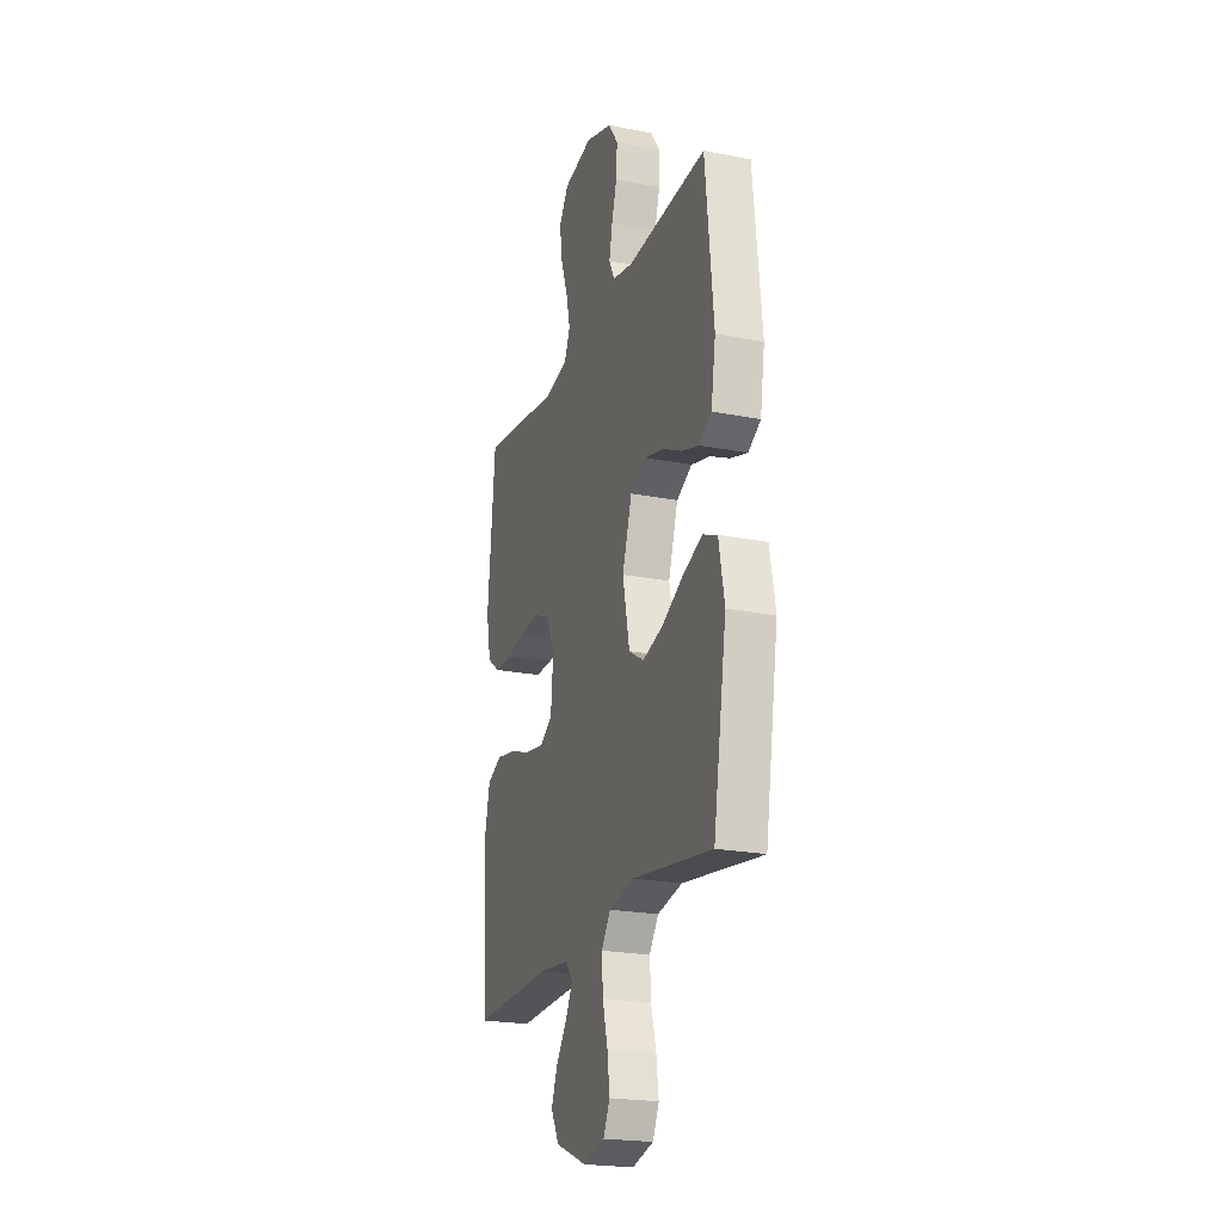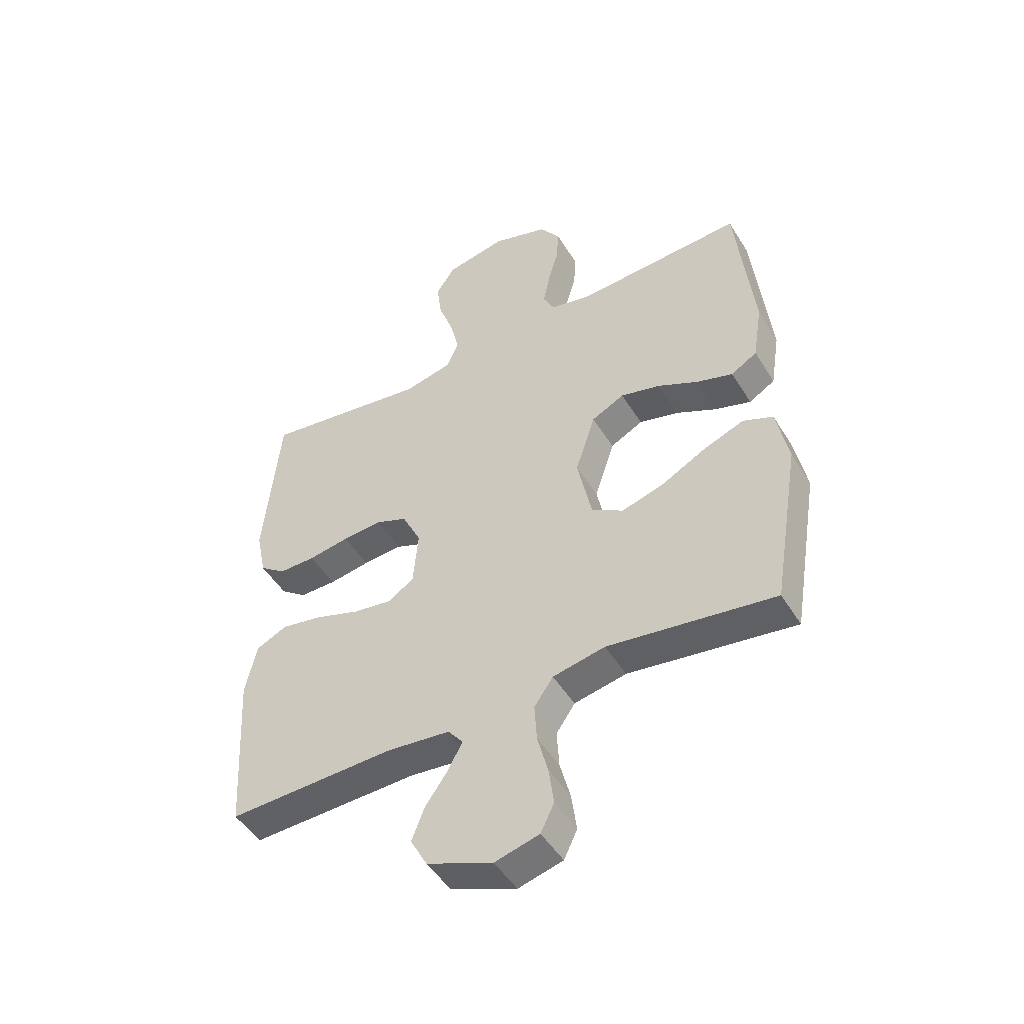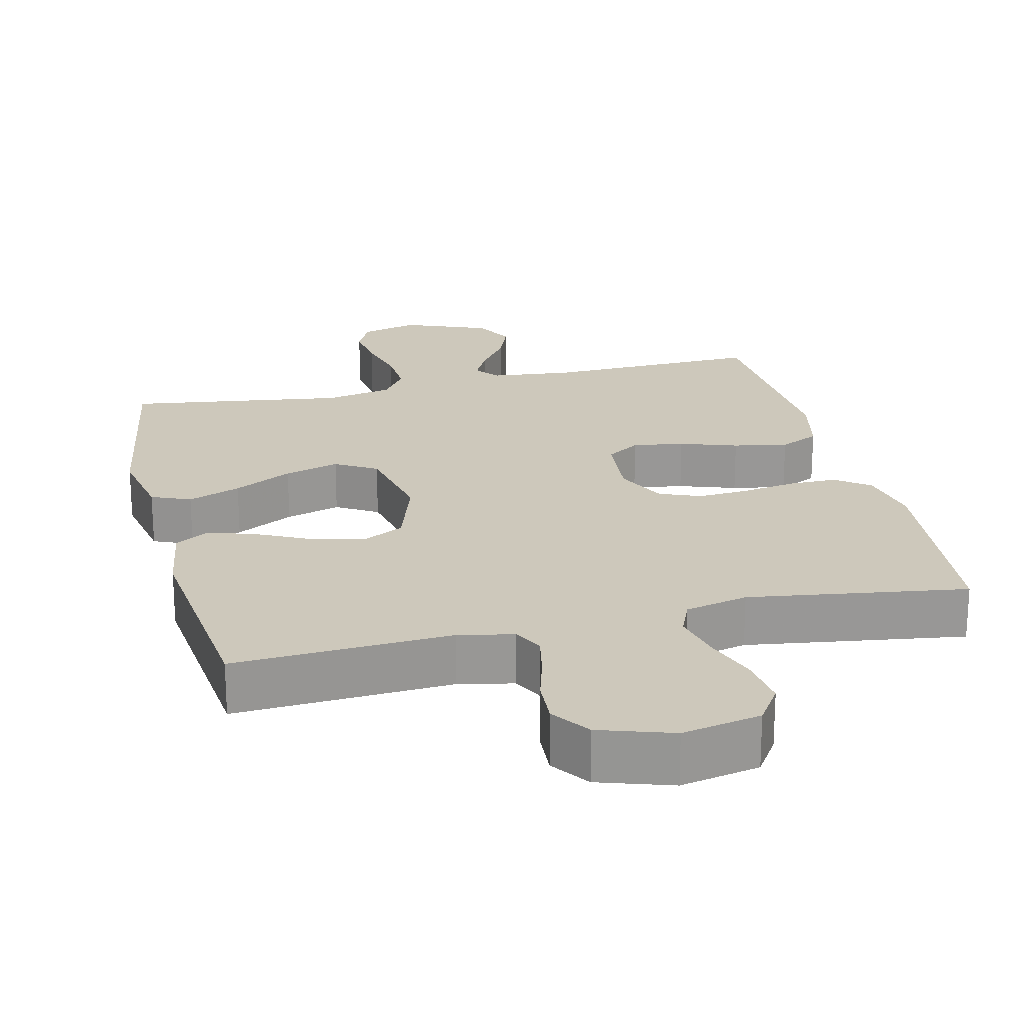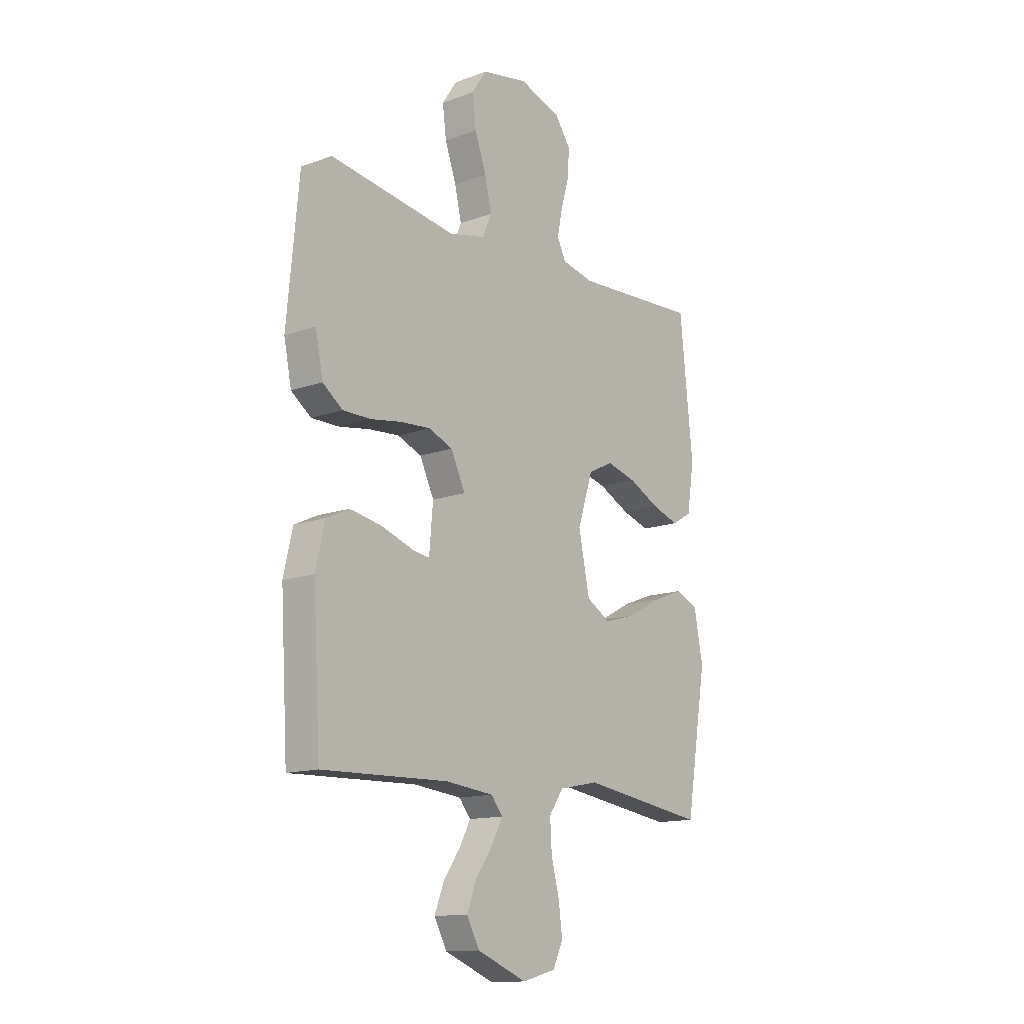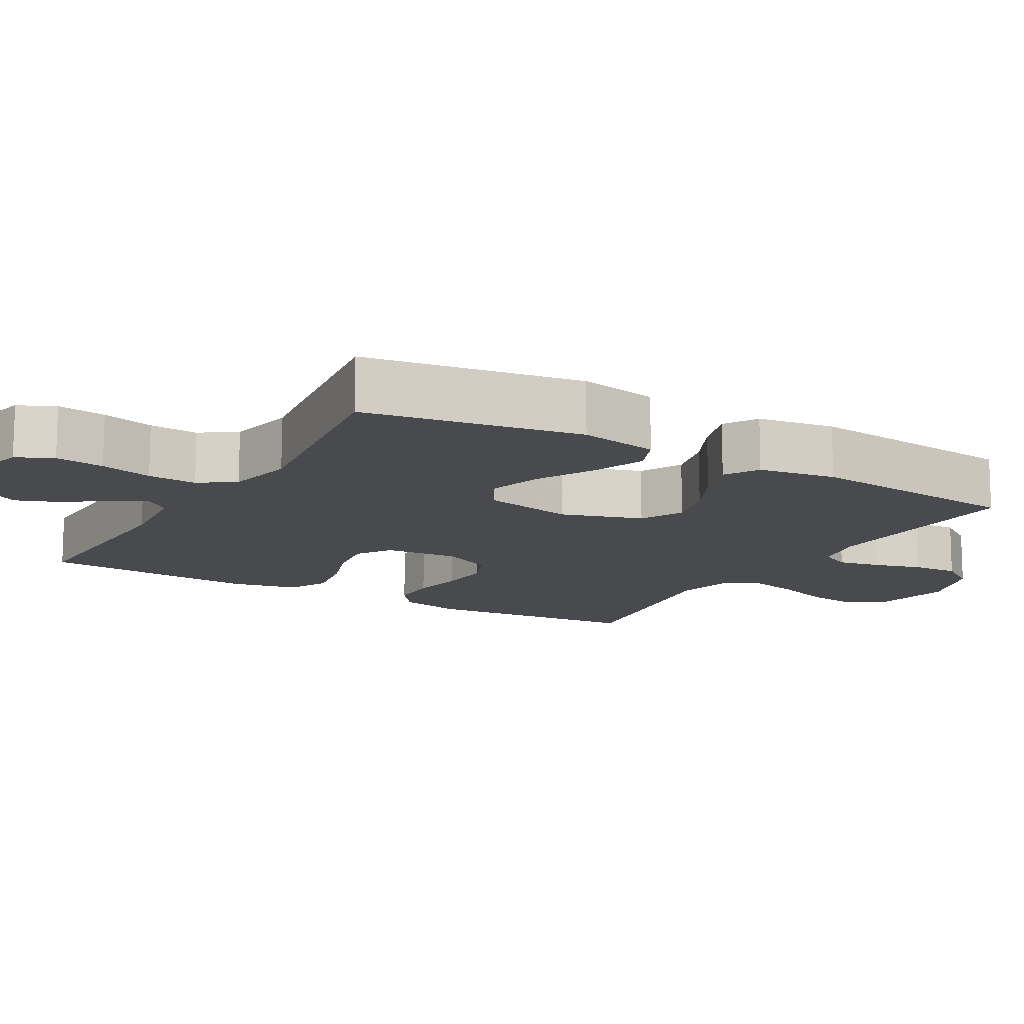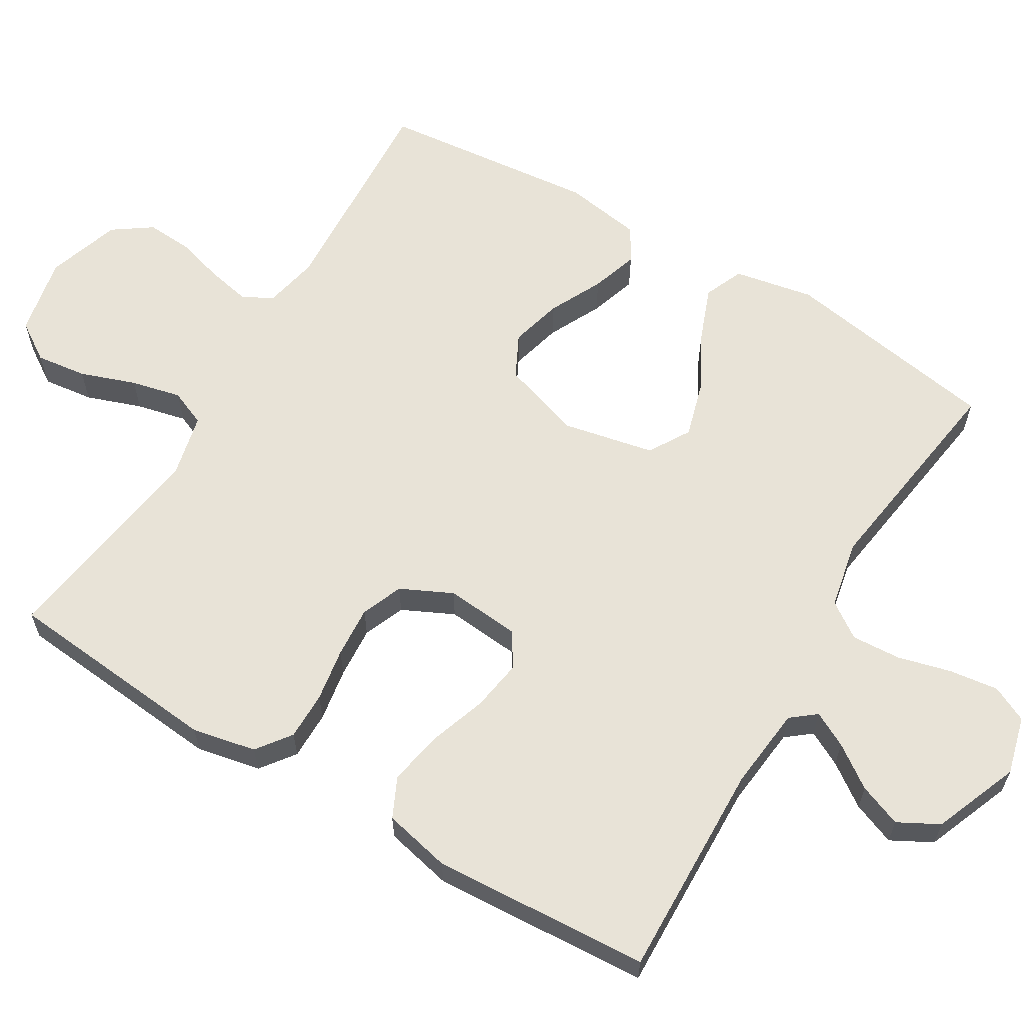
<metadata>
{"format":"obj","ext":"obj","renderer":"f3d","projection":"perspective","resolution":1024,"background":"white","views":[{"elev":-21.9,"azim":-109.1,"up":"+Z"},{"elev":-48.7,"azim":-149.6,"up":"+Z"},{"elev":22.0,"azim":-13.5,"up":"+Y"},{"elev":-13.8,"azim":128.9,"up":"+Z"},{"elev":-13.3,"azim":-120.2,"up":"+Y"},{"elev":62.1,"azim":120.9,"up":"+Y"}]}
</metadata>
<code>
v 0.5 0.07 -0.5
v 0.2 0.07 -0.491
v 0.086 0.07 -0.503
v 0.059 0.07 -0.537
v 0.084 0.07 -0.585
v 0.125 0.07 -0.643
v 0.148 0.07 -0.702
v 0.118 0.07 -0.758
v 0 0.07 -0.805
v -0.08 0.07 -0.784
v -0.104 0.07 -0.734
v -0.095 0.07 -0.666
v -0.076 0.07 -0.593
v -0.072 0.07 -0.525
v -0.106 0.07 -0.476
v -0.2 0.07 -0.457
v -0.5 0.07 -0.5
v -0.55 0.07 -0.2
v -0.529 0.07 -0.09
v -0.475 0.07 -0.067
v -0.402 0.07 -0.095
v -0.321 0.07 -0.138
v -0.245 0.07 -0.16
v -0.188 0.07 -0.126
v -0.162 0.07 0
v -0.198 0.07 0.111
v -0.257 0.07 0.141
v -0.329 0.07 0.122
v -0.402 0.07 0.086
v -0.467 0.07 0.065
v -0.514 0.07 0.093
v -0.531 0.07 0.2
v -0.5 0.07 0.5
v -0.2 0.07 0.483
v -0.124 0.07 0.499
v -0.103 0.07 0.541
v -0.115 0.07 0.6
v -0.134 0.07 0.666
v -0.138 0.07 0.73
v -0.101 0.07 0.783
v 0 0.07 0.816
v 0.109 0.07 0.794
v 0.144 0.07 0.741
v 0.135 0.07 0.671
v 0.108 0.07 0.595
v 0.092 0.07 0.526
v 0.113 0.07 0.476
v 0.2 0.07 0.456
v 0.5 0.07 0.5
v 0.528 0.07 0.2
v 0.51 0.07 0.112
v 0.463 0.07 0.077
v 0.397 0.07 0.077
v 0.323 0.07 0.089
v 0.252 0.07 0.094
v 0.195 0.07 0.071
v 0.161 0.07 0
v 0.17 0.07 -0.102
v 0.217 0.07 -0.133
v 0.288 0.07 -0.122
v 0.367 0.07 -0.095
v 0.442 0.07 -0.081
v 0.497 0.07 -0.107
v 0.518 0.07 -0.2
v 0.5 0 -0.5
v 0.2 0 -0.491
v 0.086 0 -0.503
v 0.059 0 -0.537
v 0.084 0 -0.585
v 0.125 0 -0.643
v 0.148 0 -0.702
v 0.118 0 -0.758
v 0 0 -0.805
v -0.08 0 -0.784
v -0.104 0 -0.734
v -0.095 0 -0.666
v -0.076 0 -0.593
v -0.072 0 -0.525
v -0.106 0 -0.476
v -0.2 0 -0.457
v -0.5 0 -0.5
v -0.55 0 -0.2
v -0.529 0 -0.09
v -0.475 0 -0.067
v -0.402 0 -0.095
v -0.321 0 -0.138
v -0.245 0 -0.16
v -0.188 0 -0.126
v -0.162 0 0
v -0.198 0 0.111
v -0.257 0 0.141
v -0.329 0 0.122
v -0.402 0 0.086
v -0.467 0 0.065
v -0.514 0 0.093
v -0.531 0 0.2
v -0.5 0 0.5
v -0.2 0 0.483
v -0.124 0 0.499
v -0.103 0 0.541
v -0.115 0 0.6
v -0.134 0 0.666
v -0.138 0 0.73
v -0.101 0 0.783
v 0 0 0.816
v 0.109 0 0.794
v 0.144 0 0.741
v 0.135 0 0.671
v 0.108 0 0.595
v 0.092 0 0.526
v 0.113 0 0.476
v 0.2 0 0.456
v 0.5 0 0.5
v 0.528 0 0.2
v 0.51 0 0.112
v 0.463 0 0.077
v 0.397 0 0.077
v 0.323 0 0.089
v 0.252 0 0.094
v 0.195 0 0.071
v 0.161 0 0
v 0.17 0 -0.102
v 0.217 0 -0.133
v 0.288 0 -0.122
v 0.367 0 -0.095
v 0.442 0 -0.081
v 0.497 0 -0.107
v 0.518 0 -0.2
f 63 64 1 2
f 60 61 62 63
f 59 60 63 2
f 58 59 2 3
f 57 58 3 4
f 51 52 53 54
f 51 54 55
f 48 49 50 51
f 47 48 51 55
f 46 47 55 56
f 42 43 44 45
f 42 45 46
f 41 42 46
f 37 38 39 40
f 36 37 40 41
f 31 32 33 34
f 31 34 35
f 28 29 30 31
f 27 28 31 35
f 26 27 35 36
f 19 20 21 22
f 19 22 23
f 16 17 18 19
f 15 16 19 23
f 14 15 23 24
f 10 11 12 13
f 10 13 14
f 9 10 14
f 8 9 14
f 5 6 7 8
f 4 5 8 14
f 57 4 14 24
f 25 26 36 41
f 25 41 46 56
f 24 25 56 57
f 66 65 128 127
f 127 126 125 124
f 66 127 124 123
f 67 66 123 122
f 68 67 122 121
f 118 117 116 115
f 119 118 115
f 115 114 113 112
f 119 115 112 111
f 120 119 111 110
f 109 108 107 106
f 110 109 106
f 110 106 105
f 104 103 102 101
f 105 104 101 100
f 98 97 96 95
f 99 98 95
f 95 94 93 92
f 99 95 92 91
f 100 99 91 90
f 86 85 84 83
f 87 86 83
f 83 82 81 80
f 87 83 80 79
f 88 87 79 78
f 77 76 75 74
f 78 77 74
f 78 74 73
f 78 73 72
f 72 71 70 69
f 78 72 69 68
f 88 78 68 121
f 105 100 90 89
f 120 110 105 89
f 121 120 89 88
f 1 65 66 2
f 2 66 67 3
f 3 67 68 4
f 4 68 69 5
f 5 69 70 6
f 6 70 71 7
f 7 71 72 8
f 8 72 73 9
f 9 73 74 10
f 10 74 75 11
f 11 75 76 12
f 12 76 77 13
f 13 77 78 14
f 14 78 79 15
f 15 79 80 16
f 16 80 81 17
f 17 81 82 18
f 18 82 83 19
f 19 83 84 20
f 20 84 85 21
f 21 85 86 22
f 22 86 87 23
f 23 87 88 24
f 24 88 89 25
f 25 89 90 26
f 26 90 91 27
f 27 91 92 28
f 28 92 93 29
f 29 93 94 30
f 30 94 95 31
f 31 95 96 32
f 32 96 97 33
f 33 97 98 34
f 34 98 99 35
f 35 99 100 36
f 36 100 101 37
f 37 101 102 38
f 38 102 103 39
f 39 103 104 40
f 40 104 105 41
f 41 105 106 42
f 42 106 107 43
f 43 107 108 44
f 44 108 109 45
f 45 109 110 46
f 46 110 111 47
f 47 111 112 48
f 48 112 113 49
f 49 113 114 50
f 50 114 115 51
f 51 115 116 52
f 52 116 117 53
f 53 117 118 54
f 54 118 119 55
f 55 119 120 56
f 56 120 121 57
f 57 121 122 58
f 58 122 123 59
f 59 123 124 60
f 60 124 125 61
f 61 125 126 62
f 62 126 127 63
f 63 127 128 64
f 64 128 65 1

</code>
